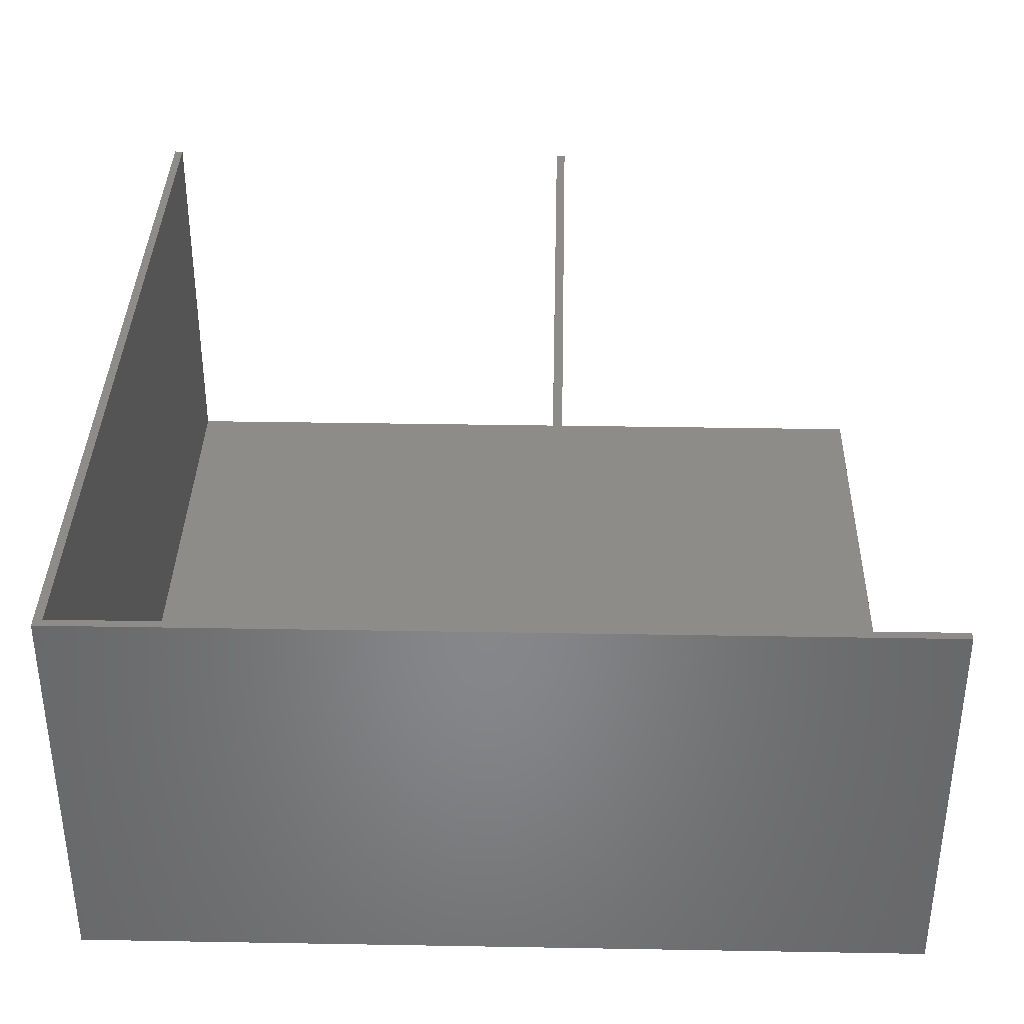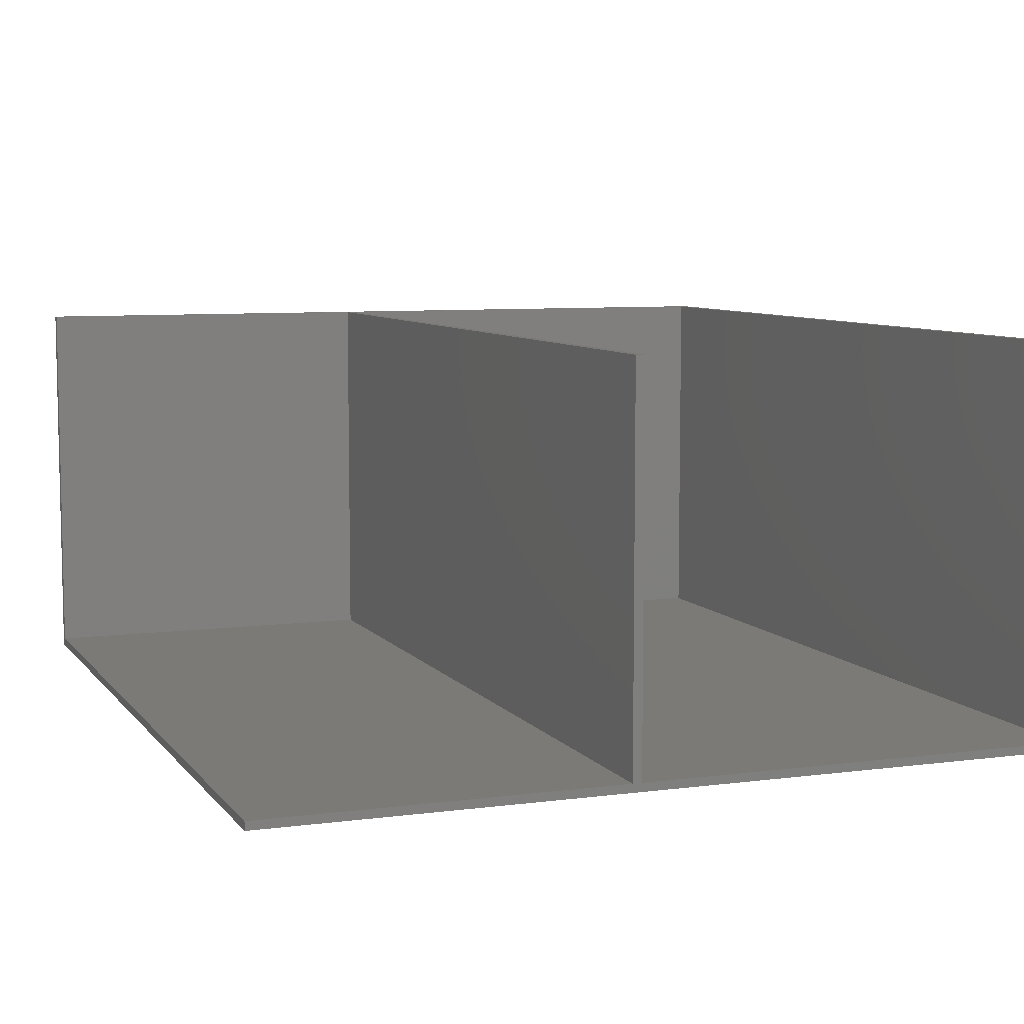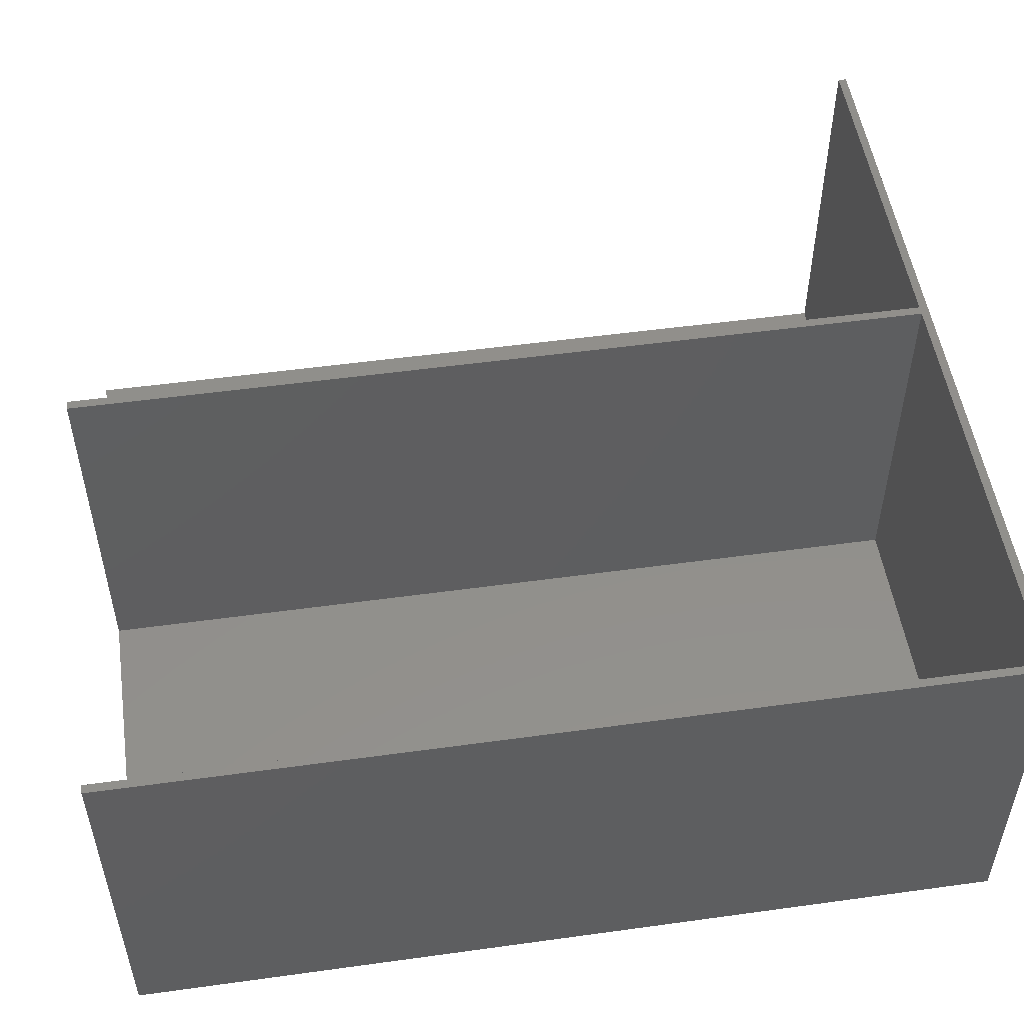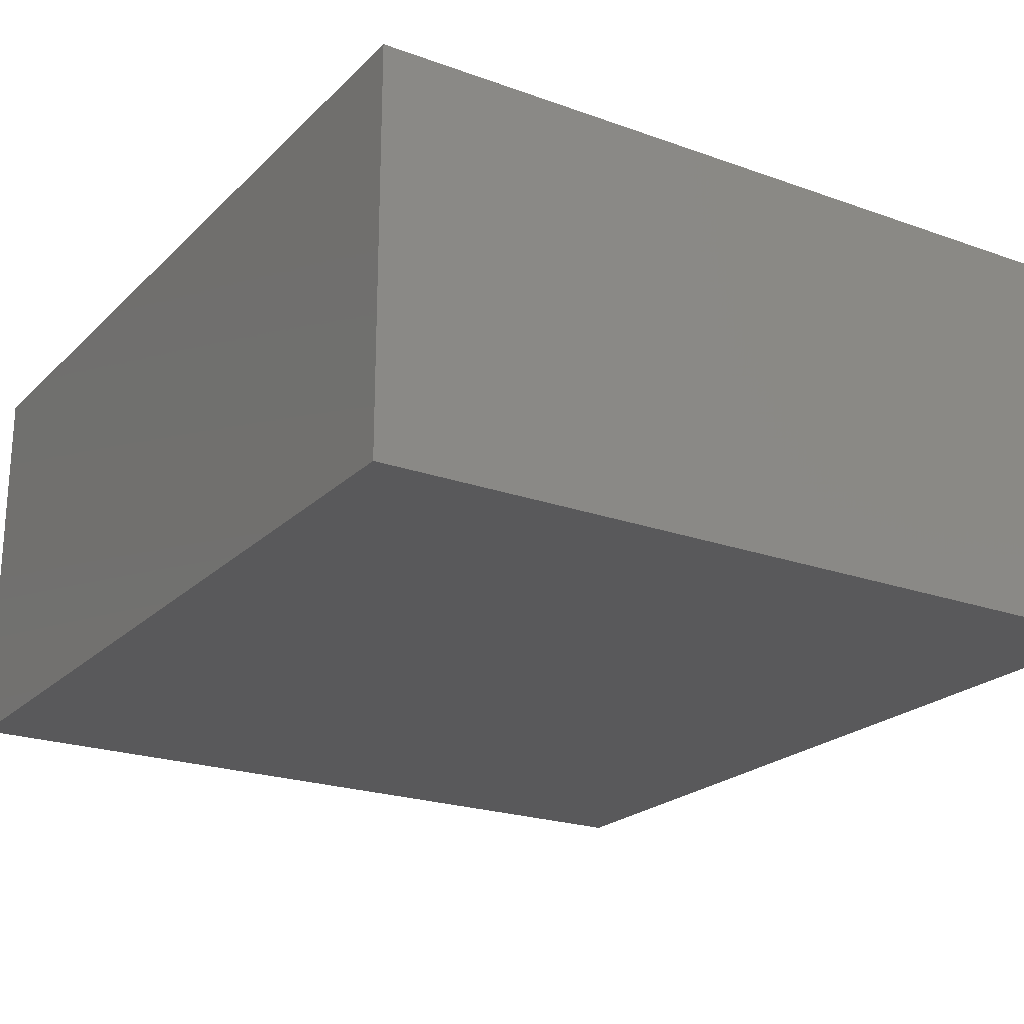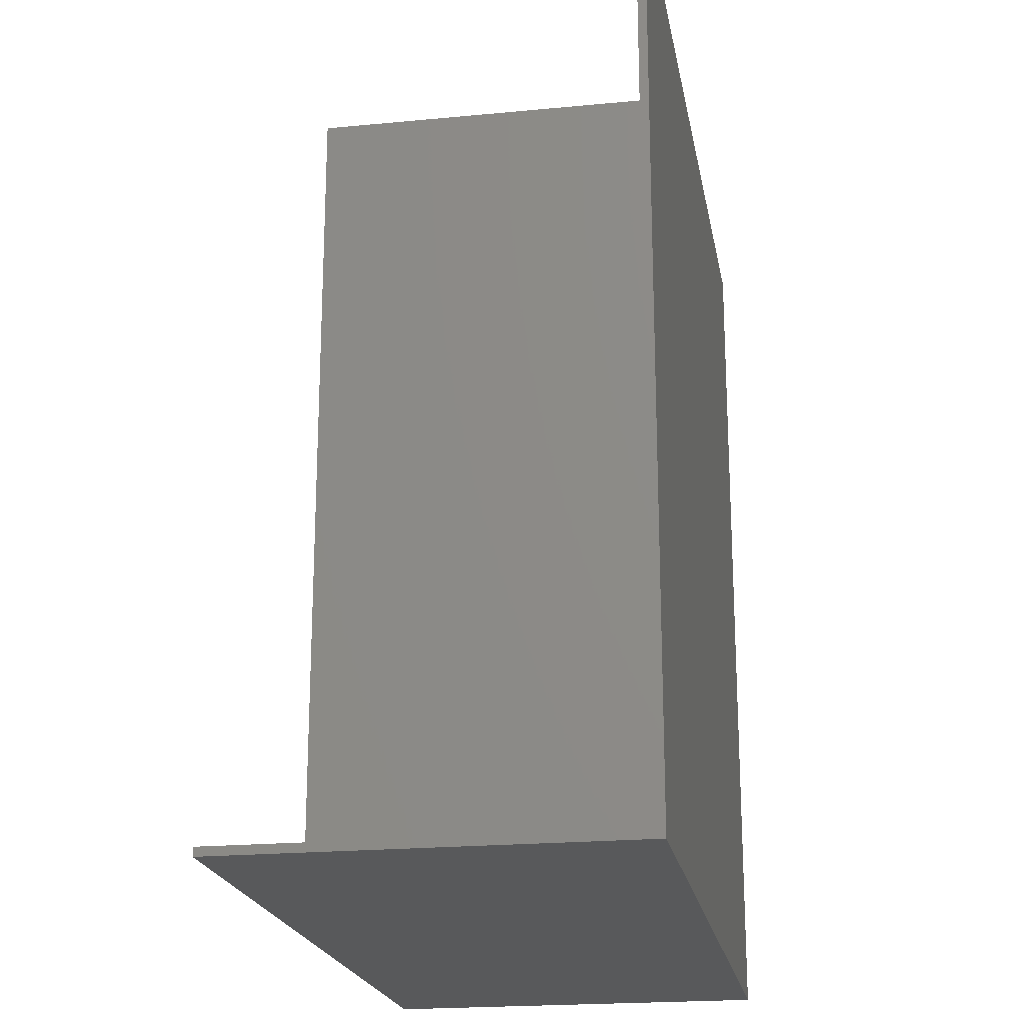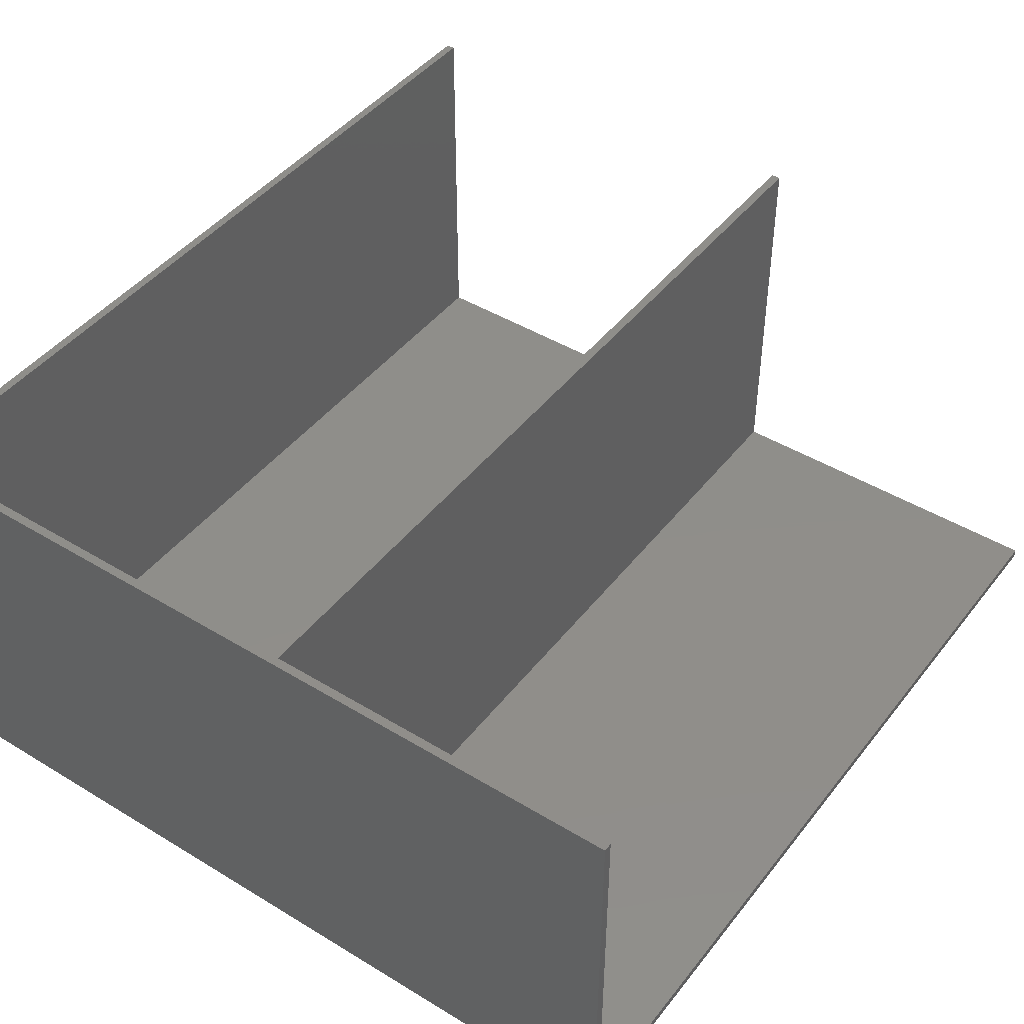
<metadata>
{"format":"stl","ext":"stl","renderer":"f3d","projection":"perspective","resolution":1024,"background":"white","views":[{"elev":36.3,"azim":1.3,"up":"+Z"},{"elev":7.6,"azim":159.3,"up":"+Z"},{"elev":51.8,"azim":-98.5,"up":"+Z"},{"elev":-22.1,"azim":-32.0,"up":"+Z"},{"elev":-20.7,"azim":99.9,"up":"+Y"},{"elev":44.6,"azim":35.3,"up":"+Z"}]}
</metadata>
<code>
# stl→obj: 22 verts, 40 faces
v 0.1 0.1 0.1
v 135 146.7 0.1
v 135 0.1 0.1
v 0.1 146.7 0.1
v 0.1 146.7 65
v 0.1 0.1 65
v 135 0.1 65
v 1.5 146.7 1.5
v 74.62 1.5 1.5
v 74.62 146.7 1.5
v 1.5 1.5 1.5
v 76.12 146.7 1.5
v 135 1.5 1.5
v 135 146.7 1.5
v 76.12 1.5 1.5
v 1.5 1.5 65
v 1.5 146.7 65
v 74.62 1.5 65
v 76.12 1.5 65
v 135 1.5 65
v 76.12 146.7 65
v 74.62 146.7 65
f 1 2 3
f 2 1 4
f 1 5 4
f 5 1 6
f 1 7 6
f 7 1 3
f 8 9 10
f 9 8 11
f 12 13 14
f 13 12 15
f 16 8 17
f 8 16 11
f 9 16 18
f 16 9 11
f 13 19 20
f 19 13 15
f 19 12 21
f 12 19 15
f 17 5 16
f 21 22 19
f 19 7 20
f 18 19 22
f 18 7 19
f 6 18 16
f 18 6 7
f 6 16 5
f 9 22 10
f 22 9 18
f 20 7 13
f 13 2 14
f 13 3 2
f 3 13 7
f 2 12 14
f 12 2 10
f 4 10 2
f 12 22 21
f 22 12 10
f 8 5 17
f 8 4 5
f 10 4 8

</code>
